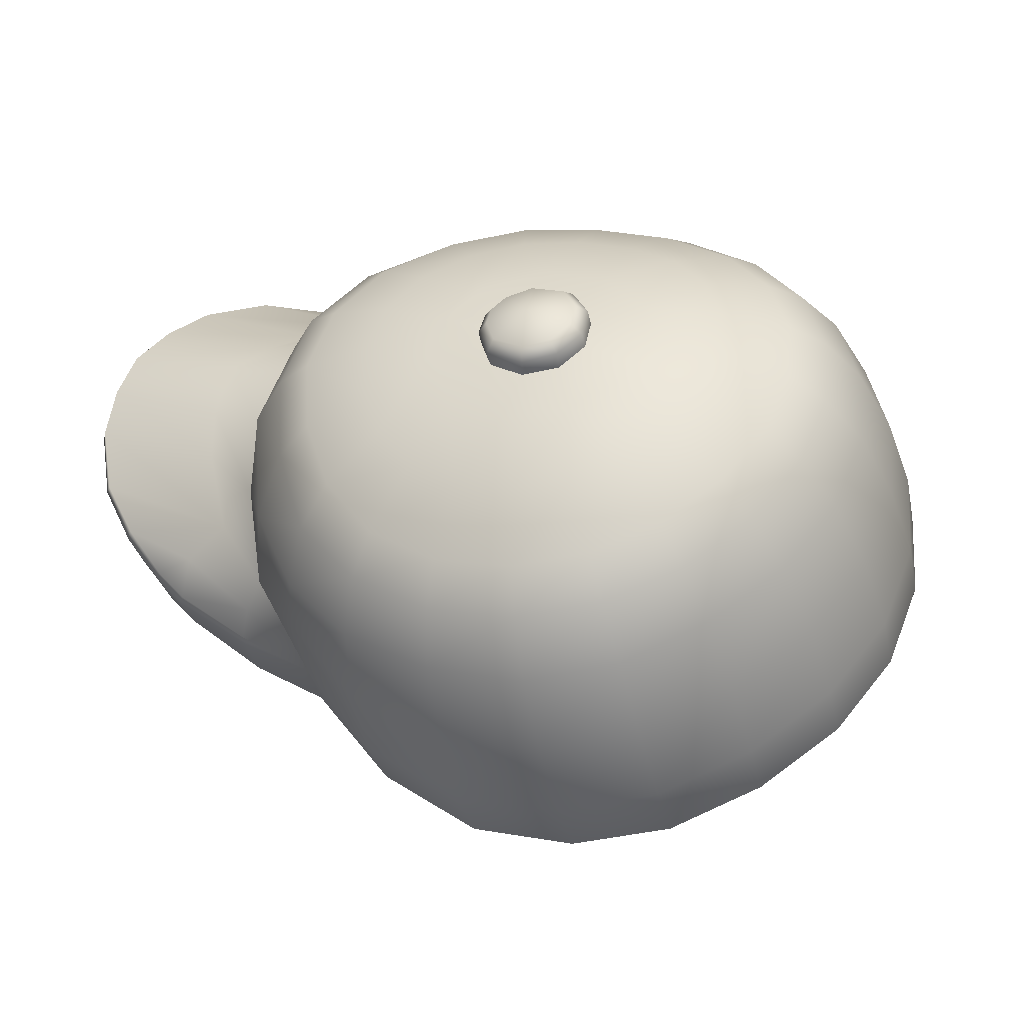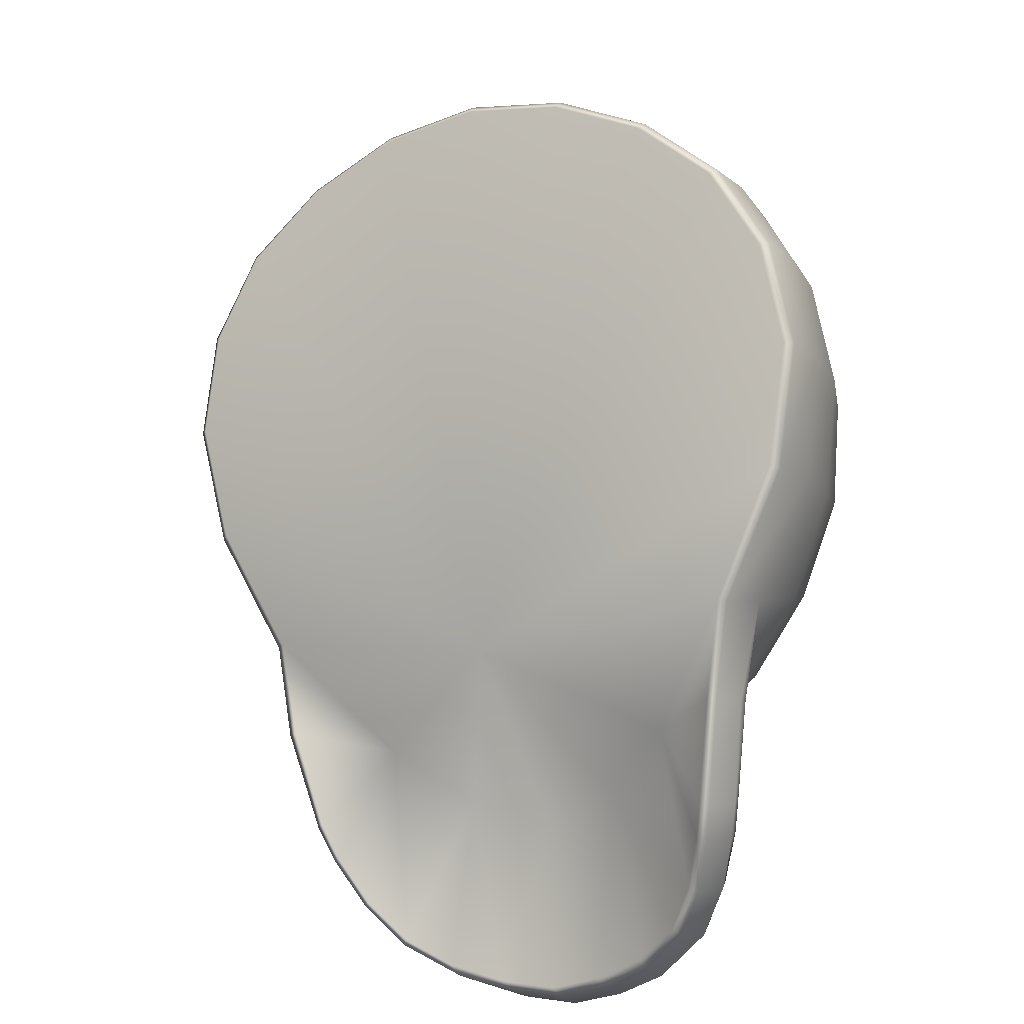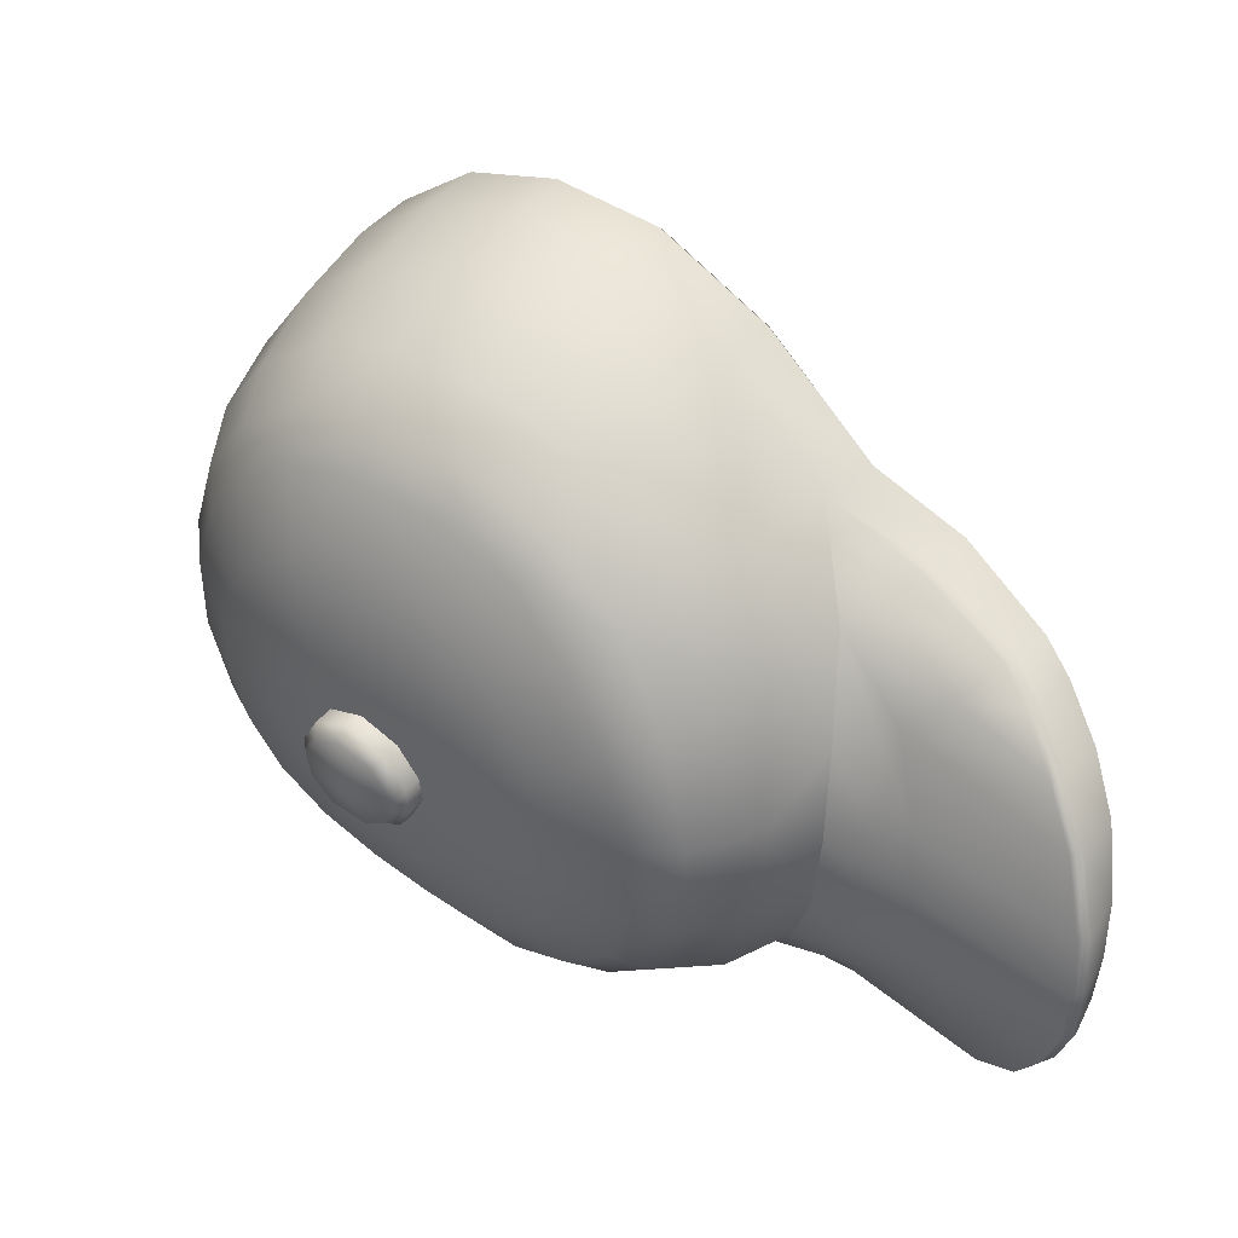
<metadata>
{"format":"obj","ext":"obj","renderer":"f3d","projection":"perspective","resolution":1024,"background":"white","views":[{"elev":77.6,"azim":-16.7,"up":"+Y"},{"elev":-76.5,"azim":55.0,"up":"+Y"},{"elev":0.7,"azim":-129.1,"up":"+Z"}]}
</metadata>
<code>
g Hat_Baseballcap
v -0.1831 0.8611 -0.2438
v -0.2374 0.8821 -0.453
v -0.3142 0.9201 -0.4293
v -0.143 0.842 -0.4422
v 0.01243 0.7958 -0.3972
v 0.15 0.8154 -0.3622
v 0.253 0.852 -0.3077
v 0.3148 0.9021 -0.2384
v 0.3418 0.9583 -0.1615
v 0.3357 1.018 -0.08136
v 0.3019 1.073 -0.001107
v 0.243 1.117 0.06926
v -0.06935 0.7609 -0.4401
v -0.1546 0.7431 -0.4913
v -0.1884 0.7444 -0.5124
v -0.3924 0.8162 -0.5422
v -0.3418 0.7911 -0.5572
v -0.4377 0.8393 -0.5159
v -0.2393 0.7534 -0.5401
v -0.29 0.7699 -0.5582
v 0.321 0.9517 -0.2829
v 0.3485 1.012 -0.205
v 0.3357 1.077 -0.2526
v 0.3063 1.018 -0.3288
v 0.3273 1.139 -0.1708
v 0.3421 1.073 -0.1221
v 0.2923 1.196 -0.09222
v 0.3071 1.13 -0.03907
v 0.2332 1.241 -0.02184
v 0.2457 1.176 0.03411
v 0.2564 0.8996 -0.3552
v 0.2435 0.9681 -0.3975
v 0.1573 0.8615 -0.4128
v 0.1485 0.9249 -0.4526
v 0.0376 0.9187 -0.4917
v 0.02745 0.8455 -0.4434
v -0.06247 0.8881 -0.4931
v -0.06597 0.9757 -0.5239
v 0.3063 1.143 -0.296
v 0.2799 1.086 -0.3681
v 0.2688 1.252 -0.1462
v 0.2124 1.294 -0.07967
v 0.03662 0.972 -0.5118
v 0.1337 0.9966 -0.4844
v 0.2174 1.036 -0.4331
v 0.2715 1.188 -0.3238
v 0.2461 1.136 -0.3882
v 0.2682 1.239 -0.2557
v 0.3 1.201 -0.2216
v 0.239 1.286 -0.1882
v 0.1878 1.325 -0.1272
v 0.1147 1.057 -0.4935
v 0.02894 1.043 -0.5232
v -0.06638 1.059 -0.5285
v -0.1789 1.021 -0.5136
v -0.1611 1.085 -0.5137
v -0.2634 1.062 -0.464
v -0.2814 1.015 -0.4537
v -0.2221 0.9815 -0.4854
v -0.2363 1.12 -0.4708
v 0.2076 1.304 -0.2186
v 0.1625 1.339 -0.1648
v -0.1444 1.124 -0.501
v -0.2103 1.151 -0.4622
v -0.06147 1.106 -0.5156
v 0.02045 1.096 -0.5114
v 0.09635 1.102 -0.4871
v 0.1156 1.344 -0.2203
v 0.1489 1.317 -0.2603
v 0.2328 1.262 -0.2781
v 0.2349 1.217 -0.3384
v 0.2116 1.171 -0.3954
v 0.1911 1.09 -0.4473
v 0.1629 1.13 -0.4469
v 0.1672 1.251 -0.3503
v 0.1487 1.216 -0.3929
v 0.1668 1.285 -0.3049
v 0.1125 1.185 -0.4302
v 0.06394 1.166 -0.4588
v 0.008153 1.161 -0.4752
v -0.05105 1.167 -0.4767
v -0.1096 1.181 -0.464
v -0.1576 1.2 -0.4348
v 0.09048 1.281 -0.3371
v 0.08054 1.311 -0.2953
v 0.02002 1.309 -0.3055
v 0.0352 1.289 -0.3322
v 0.06731 1.241 -0.3891
v 0.02567 1.267 -0.3612
v 0.06071 1.327 -0.2711
v 0.0102 1.217 -0.4206
v -0.006255 1.252 -0.3804
v -0.05904 1.22 -0.4194
v -0.04149 1.251 -0.3784
v -0.1039 1.235 -0.397
v -0.06382 1.258 -0.3666
v 0.3148 0.9021 -0.2384
v 0.322 0.9067 -0.2465
v 0.2585 0.855 -0.3174
v 0.253 0.852 -0.3077
v 0.3418 0.9583 -0.1615
v 0.3497 0.9648 -0.1681
v 0.3357 1.018 -0.08136
v 0.3434 1.026 -0.08603
v 0.3019 1.073 -0.001107
v 0.3088 1.082 -0.003889
v 0.243 1.117 0.06926
v 0.2482 1.128 0.0684
v 0.1528 0.8172 -0.3731
v 0.15 0.8154 -0.3622
v 0.01532 0.7958 -0.4057
v 0.01243 0.7958 -0.3972
v -0.06428 0.7593 -0.4475
v -0.06935 0.7609 -0.4401
v -0.05973 0.7979 -0.479
v -0.05954 0.808 -0.4857
v -0.06582 0.8428 -0.4909
v -0.14 0.7886 -0.5338
v -0.06247 0.8881 -0.4931
v -0.1502 0.8358 -0.539
v -0.1557 0.8841 -0.5124
v -0.1737 0.7916 -0.5552
v -0.2281 0.8037 -0.5831
v -0.1797 0.7796 -0.5532
v -0.1452 0.7758 -0.532
v -0.1858 0.745 -0.5225
v -0.1516 0.7434 -0.5012
v -0.1884 0.7444 -0.5124
v -0.1546 0.7431 -0.4913
v -0.2401 0.9148 -0.5185
v -0.1498 0.9411 -0.5009
v -0.2934 0.9393 -0.5103
v -0.4043 0.868 -0.5857
v -0.3544 0.8454 -0.6025
v -0.2221 0.9815 -0.4854
v -0.4075 0.8535 -0.5824
v -0.3583 0.8315 -0.5991
v -0.4013 0.8258 -0.5558
v -0.3516 0.7999 -0.5712
v -0.3924 0.8162 -0.5422
v -0.3418 0.7911 -0.5572
v -0.341 0.9671 -0.4898
v -0.2814 1.015 -0.4537
v -0.4446 0.8483 -0.5295
v -0.4377 0.8393 -0.5159
v -0.4475 0.8896 -0.5595
v -0.4521 0.876 -0.5558
v -0.29 0.7699 -0.5582
v -0.2903 0.7724 -0.5702
v -0.2377 0.7549 -0.5508
v -0.2393 0.7534 -0.5401
v -0.2301 0.79 -0.5806
v -0.2888 0.8077 -0.6007
v -0.2842 0.8199 -0.6028
v 0.03413 1.304 -0.3413
v 0.0226 1.312 -0.3487
v 0.01734 1.295 -0.3714
v 0.02754 1.283 -0.3694
v 0.01921 1.323 -0.315
v 0.01061 1.327 -0.3275
v -0.01069 1.281 -0.3881
v -0.007077 1.266 -0.39
v -0.03926 1.28 -0.3865
v -0.04232 1.265 -0.388
v -0.05731 1.286 -0.3771
v -0.06465 1.272 -0.3763
v -0.02452 1.313 -0.3582
v 0.02567 1.267 -0.3612
v 0.0352 1.289 -0.3322
v 0.02002 1.309 -0.3055
v -0.06382 1.258 -0.3666
v -0.04149 1.251 -0.3784
v -0.006255 1.252 -0.3804
v -0.1498 0.9411 -0.5009
v -0.1831 0.8611 -0.2438
v -0.3142 0.9201 -0.4293
v -0.3502 0.9471 -0.3527
v -0.3574 0.9654 -0.2514
v -0.3357 0.9962 -0.08741
v -0.2878 1.067 0.02735
v -0.2162 1.122 0.1099
v -0.1275 1.157 0.1551
v -0.03096 1.173 0.1702
v 0.06803 1.172 0.1568
v 0.1632 1.152 0.1223
v 0.243 1.117 0.06926
v -0.3953 0.9485 -0.15
v -0.4529 0.9148 -0.2259
v -0.4718 0.9075 -0.2602
v -0.4697 0.8607 -0.4735
v -0.493 0.8781 -0.4227
v -0.4377 0.8393 -0.5159
v -0.5022 0.8921 -0.3693
v -0.4931 0.8995 -0.3143
v -0.1374 1.216 0.1251
v -0.1408 1.275 0.06899
v -0.04353 1.295 0.08485
v -0.03811 1.234 0.139
v 0.05831 1.294 0.06854
v 0.06429 1.233 0.1251
v 0.1532 1.276 0.0316
v 0.1627 1.213 0.08942
v 0.2332 1.241 -0.02184
v 0.2457 1.176 0.03411
v -0.2301 1.18 0.07769
v -0.2292 1.24 0.02307
v -0.3048 1.127 -0.001628
v -0.3043 1.186 -0.04972
v -0.3468 1.14 -0.1496
v -0.3467 1.061 -0.1106
v -0.3704 1.065 -0.2191
v -0.3489 1.139 -0.2721
v 0.04775 1.346 0.002875
v 0.1367 1.328 -0.02866
v 0.2124 1.294 -0.07967
v -0.3349 1.186 -0.1813
v -0.2929 1.242 -0.1048
v -0.2236 1.29 -0.04081
v -0.1387 1.327 0.004359
v -0.04552 1.346 0.01705
v -0.04636 1.371 -0.04095
v -0.1299 1.353 -0.05363
v 0.03801 1.371 -0.05085
v 0.1181 1.355 -0.08066
v 0.1878 1.325 -0.1272
v -0.3063 1.236 -0.2248
v -0.2692 1.277 -0.152
v -0.2079 1.32 -0.0923
v -0.04502 1.378 -0.08938
v -0.1191 1.362 -0.1011
v 0.02989 1.379 -0.09759
v 0.1009 1.365 -0.1236
v 0.1625 1.339 -0.1648
v -0.2401 1.296 -0.1876
v -0.2681 1.262 -0.2547
v -0.3075 1.198 -0.314
v -0.3224 1.103 -0.3859
v -0.2866 1.157 -0.4021
v -0.2634 1.062 -0.464
v -0.2814 1.015 -0.4537
v -0.3226 1.039 -0.396
v -0.2363 1.12 -0.4708
v -0.2539 1.187 -0.4035
v -0.2103 1.151 -0.4622
v -0.2712 1.226 -0.329
v 0.06953 1.363 -0.1897
v 0.1156 1.344 -0.2203
v -0.1576 1.2 -0.4348
v -0.1897 1.227 -0.3927
v -0.2045 1.256 -0.3401
v -0.2034 1.283 -0.287
v -0.1838 1.308 -0.2383
v -0.1464 1.334 -0.1998
v -0.1875 1.332 -0.1351
v -0.09634 1.357 -0.1749
v -0.04059 1.371 -0.1654
v 0.01604 1.372 -0.1707
v -0.01779 1.343 -0.2408
v 0.0328 1.338 -0.2529
v 0.02002 1.309 -0.3055
v -0.01228 1.317 -0.29
v -0.08429 1.328 -0.2542
v -0.04906 1.31 -0.2947
v 0.06071 1.327 -0.2711
v -0.1268 1.296 -0.2987
v -0.07523 1.292 -0.319
v -0.1283 1.26 -0.3577
v -0.07615 1.271 -0.3476
v -0.1039 1.235 -0.397
v -0.06382 1.258 -0.3666
v -0.1275 1.157 0.1551
v -0.2162 1.122 0.1099
v -0.2225 1.132 0.1106
v -0.1313 1.168 0.1569
v -0.03096 1.173 0.1702
v -0.03249 1.185 0.172
v 0.06803 1.172 0.1568
v 0.06884 1.184 0.1583
v 0.1632 1.152 0.1223
v 0.1662 1.164 0.123
v 0.243 1.117 0.06926
v 0.2482 1.128 0.0684
v -0.2958 1.075 0.02608
v -0.2878 1.067 0.02735
v -0.3427 1.002 -0.08714
v -0.3357 0.9962 -0.08741
v -0.4021 0.9538 -0.1469
v -0.3953 0.9485 -0.15
v -0.4073 0.998 -0.1697
v -0.4074 1.008 -0.1761
v -0.3933 1.031 -0.1995
v -0.463 0.9745 -0.2464
v -0.3704 1.065 -0.2191
v -0.4423 1.004 -0.2791
v -0.3941 1.021 -0.3002
v -0.4812 0.9686 -0.2816
v -0.5012 0.9609 -0.3401
v -0.4864 0.9562 -0.2803
v -0.4687 0.962 -0.2442
v -0.4797 0.9143 -0.2609
v -0.4608 0.9214 -0.226
v -0.4718 0.9075 -0.2602
v -0.4529 0.9148 -0.2259
v -0.3875 0.9997 -0.3873
v -0.3533 1.058 -0.3199
v -0.3704 0.9837 -0.4417
v -0.4787 0.9109 -0.5194
v -0.5022 0.9304 -0.471
v -0.3226 1.039 -0.396
v -0.484 0.8975 -0.5143
v -0.5071 0.9172 -0.4668
v -0.4764 0.869 -0.489
v -0.5004 0.8856 -0.4387
v -0.4697 0.8607 -0.4735
v -0.493 0.8781 -0.4227
v -0.341 0.9671 -0.4898
v -0.2814 1.015 -0.4537
v -0.4446 0.8483 -0.5295
v -0.4377 0.8393 -0.5159
v -0.4475 0.8896 -0.5595
v -0.4521 0.876 -0.5558
v -0.5022 0.8921 -0.3693
v -0.511 0.8994 -0.3738
v -0.5012 0.9066 -0.3164
v -0.4931 0.8995 -0.3143
v -0.5067 0.9492 -0.3345
v -0.5173 0.9392 -0.3974
v -0.5122 0.9511 -0.3999
v -0.01179 1.331 -0.3004
v -0.04716 1.326 -0.3029
v -0.04301 1.33 -0.3177
v -0.01438 1.334 -0.3158
v 0.01921 1.323 -0.315
v 0.01061 1.327 -0.3275
v -0.06644 1.313 -0.3385
v -0.07605 1.305 -0.3286
v -0.06722 1.296 -0.3617
v -0.07697 1.285 -0.3572
v -0.05731 1.286 -0.3771
v -0.06465 1.272 -0.3763
v -0.02452 1.313 -0.3582
v -0.04906 1.31 -0.2947
v -0.01228 1.317 -0.29
v 0.02002 1.309 -0.3055
v -0.06382 1.258 -0.3666
v -0.07615 1.271 -0.3476
v -0.07523 1.292 -0.319
v -0.3533 1.058 -0.3199
g Hat_Baseballcap_0
f 3 2 1
f 2 4 1
f 4 5 1
f 5 6 1
f 6 7 1
f 7 8 1
f 8 9 1
f 9 10 1
f 10 11 1
f 11 12 1
f 4 13 5
f 13 4 14
f 15 14 4
f 16 2 3
f 2 16 17
f 18 16 3
f 15 4 19
f 19 4 2
f 20 19 2
f 2 17 20
f 23 22 21
f 24 23 21
f 23 25 22
f 25 26 22
f 25 27 26
f 27 28 26
f 27 29 28
f 29 30 28
f 24 21 31
f 32 24 31
f 32 31 33
f 34 32 33
f 34 33 35
f 36 35 33
f 37 35 36
f 38 35 37
f 39 23 24
f 40 39 24
f 41 27 25
f 42 29 27
f 41 42 27
f 43 35 38
f 44 34 35
f 43 44 35
f 45 32 34
f 44 45 34
f 45 40 32
f 40 24 32
f 46 39 40
f 47 46 40
f 47 40 45
f 46 48 39
f 48 49 39
f 39 49 23
f 49 25 23
f 49 41 25
f 50 41 49
f 48 50 49
f 51 42 41
f 50 51 41
f 52 44 43
f 53 52 43
f 53 43 38
f 54 53 38
f 54 38 55
f 56 54 55
f 56 55 57
f 57 55 58
f 55 59 58
f 60 56 57
f 61 50 48
f 62 51 50
f 61 62 50
f 63 56 60
f 64 63 60
f 65 54 56
f 63 65 56
f 66 53 54
f 65 66 54
f 67 52 53
f 66 67 53
f 68 62 61
f 69 68 61
f 69 61 70
f 70 61 48
f 70 48 46
f 71 70 46
f 71 46 47
f 72 71 47
f 72 47 73
f 73 47 45
f 73 45 44
f 52 73 44
f 74 73 52
f 67 74 52
f 74 72 73
f 75 71 72
f 76 75 72
f 76 72 74
f 77 70 71
f 75 77 71
f 77 69 70
f 78 76 74
f 78 74 67
f 79 78 67
f 79 67 66
f 80 79 66
f 80 66 65
f 81 80 65
f 81 65 63
f 82 81 63
f 82 63 83
f 63 64 83
f 77 75 84
f 84 75 76
f 69 77 84
f 85 69 84
f 86 85 84
f 87 86 84
f 87 84 88
f 89 87 88
f 86 90 85
f 89 88 91
f 92 89 91
f 92 91 93
f 81 82 93
f 94 92 93
f 94 93 95
f 82 83 95
f 93 82 95
f 96 94 95
f 68 69 85
f 90 68 85
f 88 84 76
f 76 78 88
f 88 78 91
f 78 79 91
f 79 80 91
f 91 80 93
f 80 81 93
f 99 98 97
f 100 99 97
f 101 97 98
f 102 101 98
f 103 101 102
f 104 103 102
f 105 103 104
f 106 105 104
f 107 105 106
f 108 107 106
f 99 100 109
f 100 110 109
f 109 110 111
f 110 112 111
f 22 102 98
f 21 22 98
f 26 104 102
f 22 26 102
f 28 106 104
f 26 28 104
f 30 108 106
f 28 30 106
f 33 109 111
f 36 33 111
f 33 31 109
f 31 99 109
f 31 21 99
f 21 98 99
f 113 111 112
f 36 111 113
f 114 113 112
f 115 36 113
f 115 116 36
f 36 116 117
f 116 118 117
f 36 117 119
f 117 120 119
f 120 117 118
f 121 119 120
f 122 120 118
f 123 120 122
f 120 123 121
f 122 118 124
f 122 124 123
f 118 125 124
f 125 118 116
f 115 125 116
f 124 125 126
f 125 127 126
f 113 114 127
f 115 113 127
f 125 115 127
f 126 127 128
f 127 129 128
f 114 129 127
f 119 121 130
f 131 119 130
f 131 130 132
f 133 132 130
f 134 133 130
f 134 130 121
f 135 131 132
f 136 133 134
f 137 136 134
f 136 137 138
f 137 139 138
f 140 138 139
f 141 140 139
f 135 132 142
f 143 135 142
f 138 140 144
f 136 138 144
f 140 145 144
f 133 136 146
f 146 142 132
f 133 146 132
f 136 147 146
f 147 136 144
f 148 141 139
f 149 148 139
f 148 149 150
f 151 148 150
f 152 150 149
f 153 152 149
f 153 149 139
f 152 153 123
f 153 154 123
f 128 151 150
f 126 128 150
f 124 152 123
f 124 126 150
f 152 124 150
f 154 153 134
f 154 134 121
f 123 154 121
f 153 137 134
f 137 153 139
f 157 156 155
f 158 157 155
f 159 155 156
f 160 159 156
f 157 158 161
f 158 162 161
f 161 162 163
f 162 164 163
f 163 164 165
f 164 166 165
f 167 156 157
f 167 160 156
f 167 163 165
f 167 161 163
f 167 157 161
f 158 155 168
f 155 169 168
f 155 159 169
f 159 170 169
f 166 164 171
f 164 172 171
f 164 162 172
f 162 173 172
f 158 168 173
f 162 158 173
f 174 55 38
f 59 55 174
f 37 174 38
f 177 176 175
f 178 177 175
f 179 178 175
f 180 179 175
f 181 180 175
f 182 181 175
f 183 182 175
f 184 183 175
f 185 184 175
f 186 185 175
f 187 178 179
f 178 187 188
f 188 189 178
f 177 190 176
f 190 177 191
f 190 192 176
f 177 178 193
f 193 191 177
f 178 194 193
f 178 189 194
f 197 196 195
f 198 197 195
f 199 197 198
f 200 199 198
f 201 199 200
f 202 201 200
f 203 201 202
f 204 203 202
f 195 196 205
f 196 206 205
f 205 206 207
f 206 208 207
f 207 208 209
f 209 210 207
f 209 211 210
f 209 212 211
f 199 213 197
f 214 213 199
f 201 214 199
f 215 214 201
f 203 215 201
f 209 216 212
f 217 216 209
f 208 217 209
f 218 217 208
f 206 218 208
f 219 218 206
f 196 219 206
f 220 219 196
f 197 220 196
f 213 220 197
f 220 221 219
f 221 222 219
f 219 222 218
f 223 221 220
f 213 223 220
f 224 223 213
f 214 224 213
f 225 224 214
f 215 225 214
f 216 226 212
f 227 226 216
f 217 227 216
f 228 227 217
f 218 228 217
f 222 228 218
f 221 229 222
f 229 230 222
f 222 230 228
f 231 229 221
f 223 231 221
f 232 231 223
f 224 232 223
f 233 232 224
f 225 233 224
f 227 234 226
f 234 235 226
f 226 235 236
f 226 236 212
f 212 236 237
f 236 238 237
f 237 238 239
f 237 239 240
f 241 237 240
f 238 242 239
f 238 243 242
f 243 244 242
f 245 243 238
f 236 245 238
f 235 245 236
f 232 246 231
f 247 246 232
f 233 247 232
f 244 243 248
f 243 249 248
f 250 249 243
f 245 250 243
f 251 250 245
f 235 251 245
f 252 251 235
f 234 252 235
f 253 252 234
f 254 253 234
f 254 234 227
f 228 254 227
f 230 254 228
f 255 253 254
f 230 255 254
f 256 255 230
f 229 256 230
f 257 256 229
f 231 257 229
f 246 257 231
f 257 246 258
f 256 257 258
f 256 258 255
f 246 259 258
f 259 260 258
f 260 261 258
f 258 261 262
f 258 262 255
f 253 255 262
f 261 263 262
f 264 260 259
f 262 263 265
f 263 266 265
f 265 266 267
f 266 268 267
f 267 268 269
f 268 270 269
f 247 264 259
f 246 247 259
f 253 262 265
f 252 253 265
f 251 252 265
f 251 265 267
f 250 251 267
f 249 250 267
f 249 267 269
f 248 249 269
f 273 272 271
f 274 273 271
f 271 275 274
f 275 276 274
f 275 277 276
f 277 278 276
f 277 279 278
f 279 280 278
f 279 281 280
f 281 282 280
f 272 273 283
f 284 272 283
f 284 283 285
f 286 284 285
f 276 198 274
f 198 195 274
f 274 195 273
f 200 198 276
f 278 200 276
f 202 200 278
f 280 202 278
f 204 202 280
f 282 204 280
f 283 207 285
f 207 210 285
f 205 207 283
f 273 205 283
f 195 205 273
f 285 287 286
f 285 210 287
f 287 288 286
f 210 289 287
f 290 289 210
f 290 210 291
f 292 290 291
f 291 210 293
f 294 291 293
f 291 294 292
f 293 295 294
f 294 296 292
f 294 297 296
f 297 294 295
f 292 296 298
f 298 296 297
f 299 292 298
f 299 289 290
f 292 299 290
f 299 298 300
f 301 299 300
f 288 287 301
f 289 299 301
f 287 289 301
f 301 300 302
f 303 301 302
f 303 288 301
f 295 293 304
f 293 305 304
f 304 305 306
f 306 307 304
f 307 308 304
f 304 308 295
f 305 309 306
f 307 310 308
f 310 311 308
f 311 310 312
f 313 311 312
f 312 314 313
f 314 315 313
f 306 309 316
f 309 317 316
f 314 312 318
f 312 310 318
f 319 314 318
f 310 307 320
f 320 307 306
f 316 320 306
f 321 310 320
f 310 321 318
f 315 322 313
f 322 323 313
f 323 322 324
f 322 325 324
f 324 326 323
f 326 327 323
f 323 327 313
f 327 326 297
f 328 327 297
f 325 302 324
f 302 300 324
f 326 298 297
f 298 326 324
f 300 298 324
f 327 328 308
f 308 328 295
f 328 297 295
f 311 327 308
f 327 311 313
f 331 330 329
f 332 331 329
f 329 333 332
f 333 334 332
f 330 331 335
f 336 330 335
f 336 335 337
f 338 336 337
f 338 337 339
f 340 338 339
f 332 341 331
f 334 341 332
f 337 341 339
f 335 341 337
f 331 341 335
f 329 330 342
f 343 329 342
f 333 329 343
f 344 333 343
f 338 340 345
f 346 338 345
f 336 338 346
f 347 336 346
f 330 336 347
f 342 330 347
f 237 348 212
f 237 241 348
f 348 211 212

</code>
